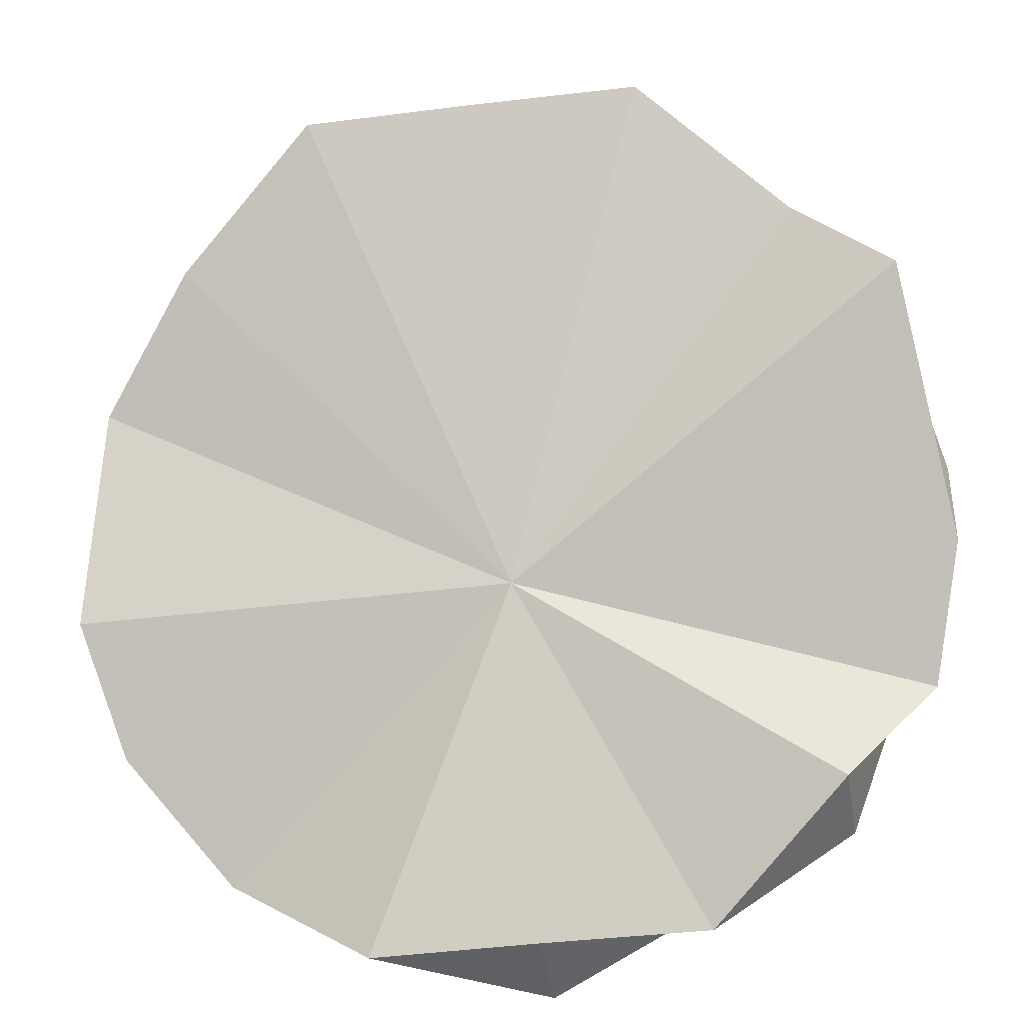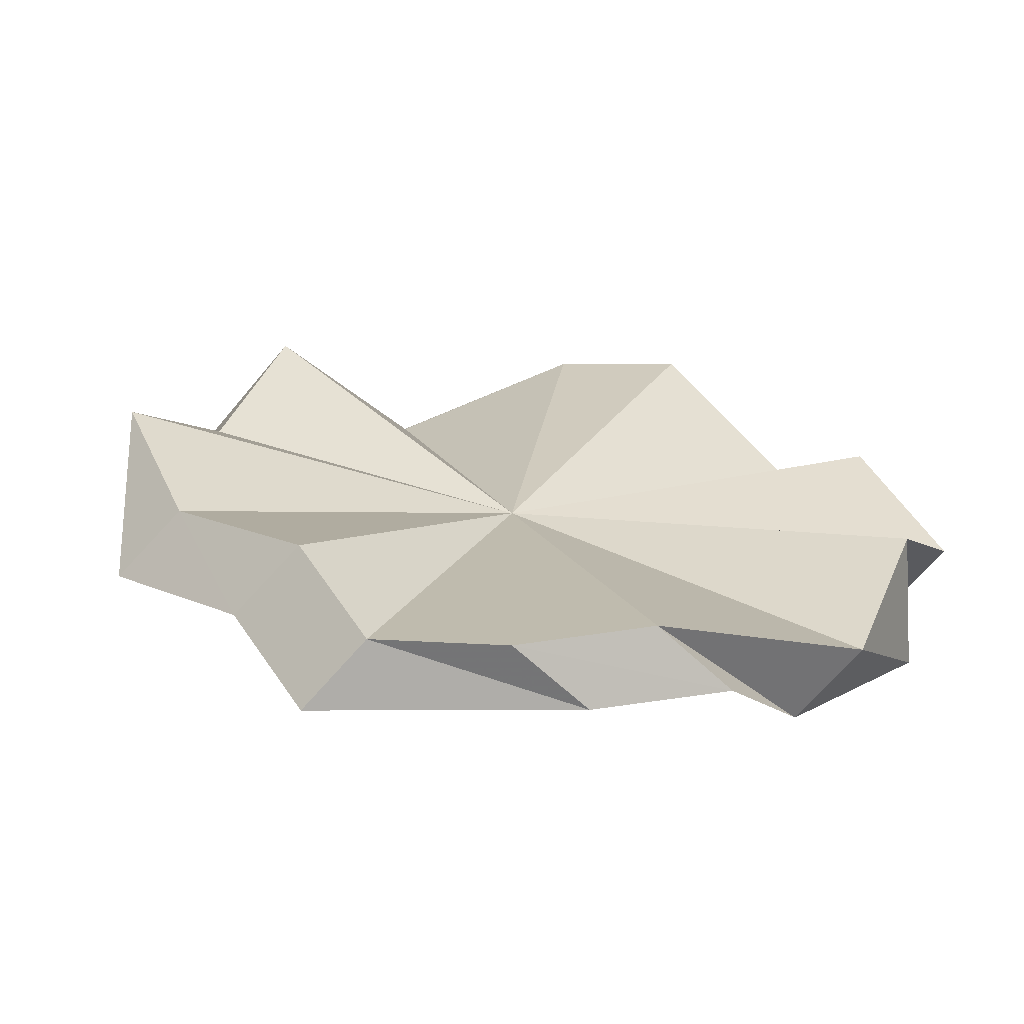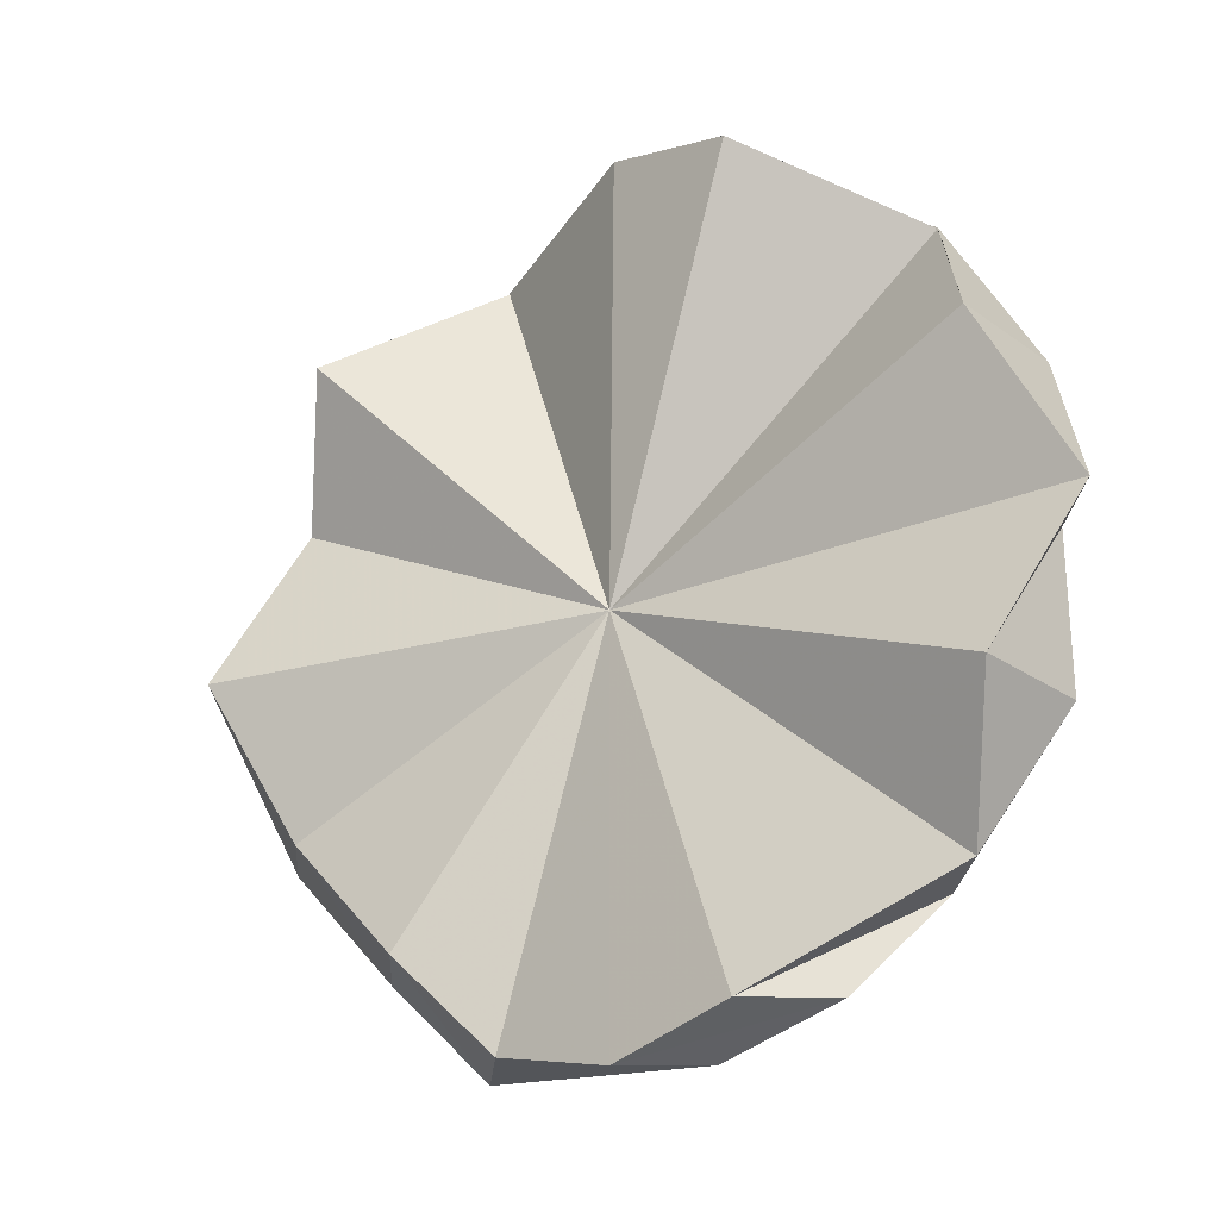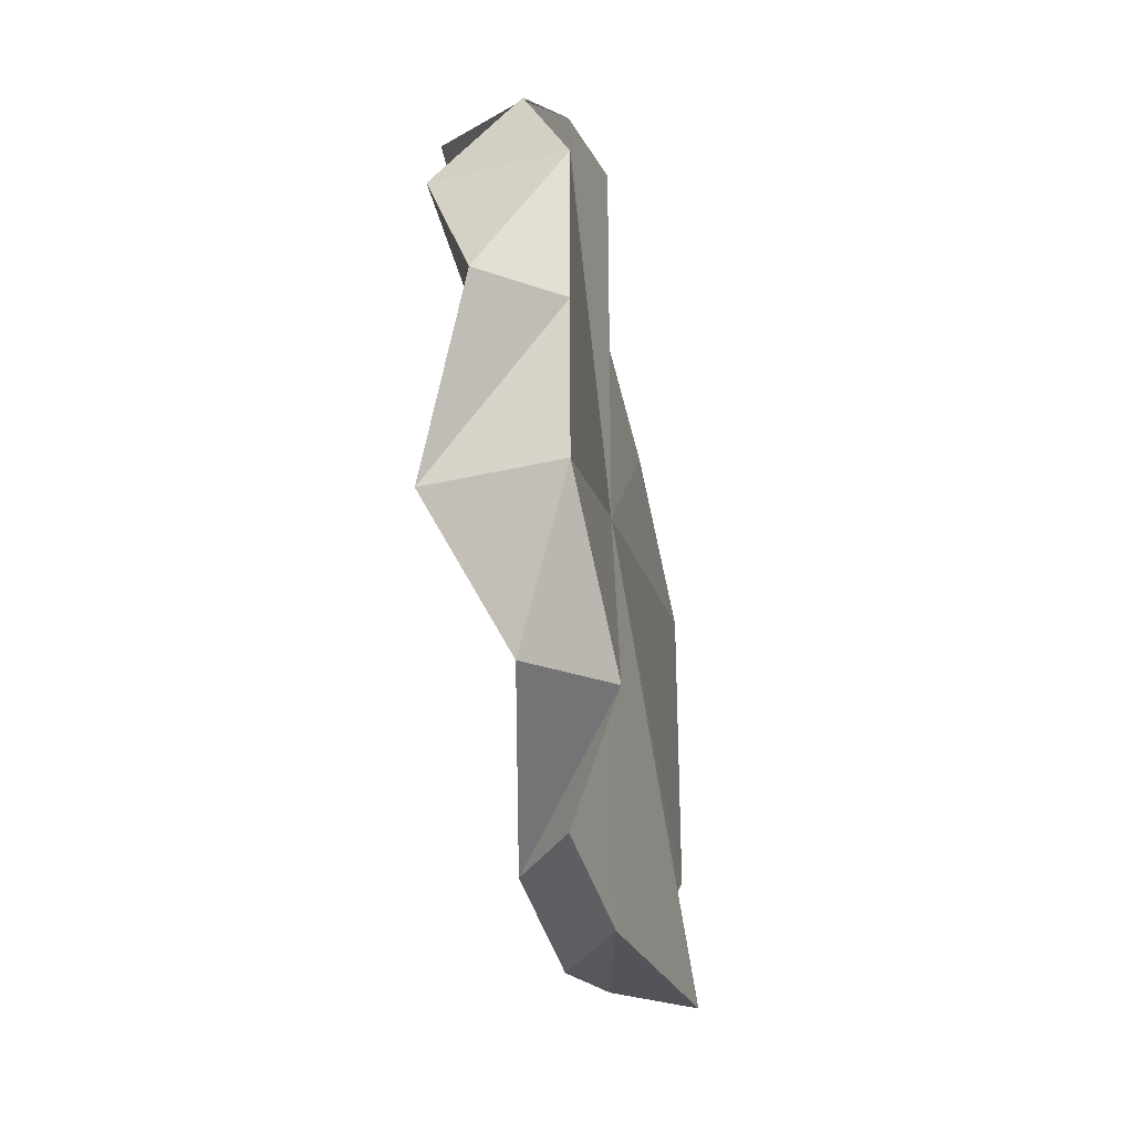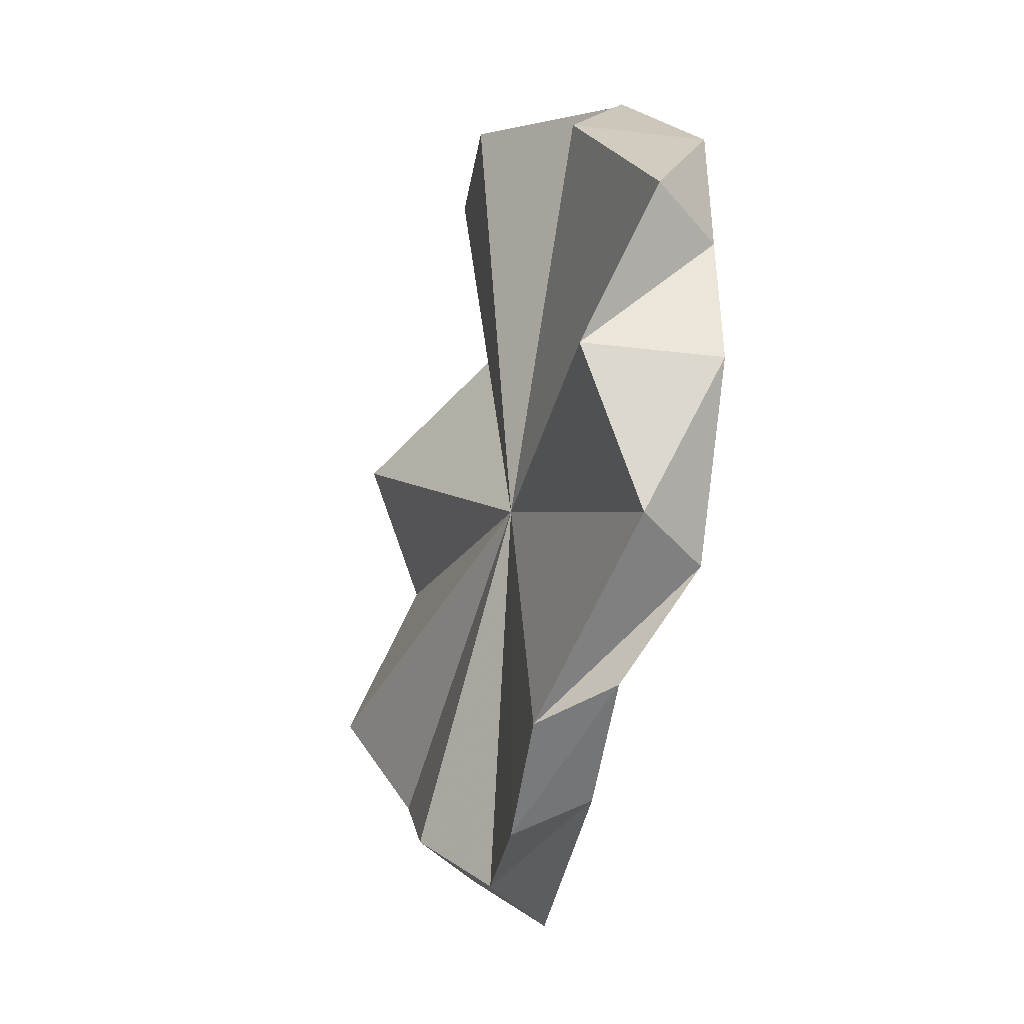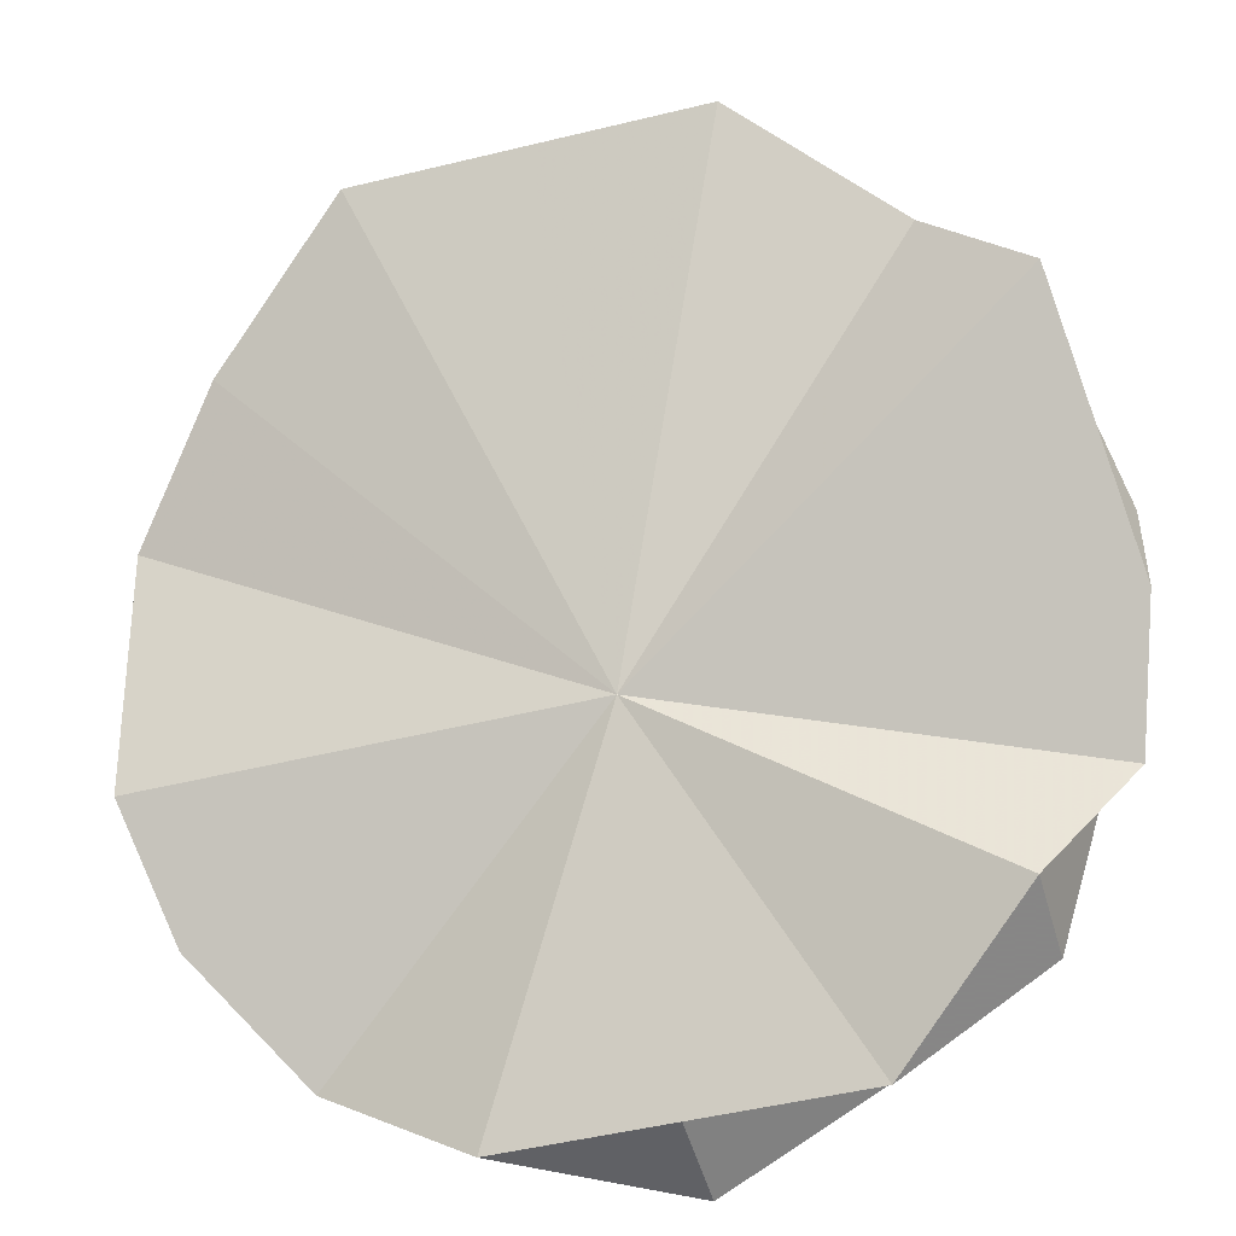
<metadata>
{"format":"obj","ext":"obj","renderer":"f3d","projection":"perspective","resolution":1024,"background":"white","views":[{"elev":-43.6,"azim":98.2,"up":"+Y"},{"elev":-73.7,"azim":-132.2,"up":"+Z"},{"elev":-25.6,"azim":-93.8,"up":"+Z"},{"elev":-32.1,"azim":-27.0,"up":"+Z"},{"elev":-43.5,"azim":-54.0,"up":"+Z"},{"elev":-49.9,"azim":105.2,"up":"+Y"}]}
</metadata>
<code>
o 28710
v 2233 1875 8.967
v 2233 1875 8.984
v 2233 1875 8.967
v 2233 1875 8.967
v 2233 1875 8.984
v 2233 1875 8.984
v 2233 1875 8.998
v 2233 1875 8.999
v 2233 1875 8.984
v 2233 1875 8.967
v 2233 1875 8.95
v 2233 1875 8.967
v 2233 1875 8.984
v 2233 1875 8.967
v 2233 1875 9.008
v 2233 1875 8.998
v 2233 1875 8.925
v 2233 1875 8.922
v 2233 1875 8.935
v 2233 1875 8.949
v 2233 1875 8.95
v 2233 1875 8.925
v 2233 1875 8.935
v 2233 1875 8.935
v 2233 1875 8.922
v 2233 1875 8.925
v 2233 1875 8.925
v 2233 1875 8.925
v 2233 1875 8.922
v 2233 1875 8.935
v 2233 1875 8.925
v 2233 1875 8.925
v 2233 1875 8.925
v 2233 1875 8.925
v 2233 1875 8.935
v 2233 1875 8.949
v 2233 1875 8.967
v 2233 1875 8.984
v 2233 1875 8.998
v 2233 1875 8.999
v 2233 1875 8.984
v 2233 1875 8.998
v 2233 1875 9.008
v 2233 1875 9.012
v 2233 1875 9.012
v 2233 1875 9.008
v 2233 1875 9.008
v 2233 1875 8.967
v 2233 1875 8.984
v 2233 1875 9.008
v 2233 1875 9.008
v 2233 1875 8.998
v 2233 1875 9.012
v 2233 1875 9.012
v 2233 1875 9.012
v 2233 1875 9.008
v 2233 1875 9.012
v 2233 1875 9.008
v 2233 1875 9.008
v 2233 1875 8.999
v 2233 1875 8.998
v 2233 1875 9.008
v 2233 1875 8.984
v 2233 1875 8.967
v 2233 1875 8.95
v 2233 1875 8.935
v 2233 1875 8.925
v 2233 1875 8.922
v 2233 1875 8.925
v 2233 1875 8.935
v 2233 1875 8.935
v 2233 1875 8.925
v 2233 1875 8.967
v 2233 1875 8.95
v 2233 1875 8.949
v 2233 1875 8.95
v 2233 1875 8.935
v 2233 1875 8.935
v 2233 1875 8.967
v 2233 1875 8.967
v 2233 1875 8.984
v 2233 1875 8.967
v 2233 1875 8.984
v 2233 1875 8.999
v 2233 1875 8.984
v 2233 1875 8.999
v 2233 1875 9.008
v 2233 1875 9.008
v 2233 1875 9.008
v 2233 1875 8.998
v 2233 1875 8.999
v 2233 1875 8.967
v 2233 1875 8.949
v 2233 1875 8.95
v 2233 1875 8.922
v 2233 1875 8.925
v 2233 1875 8.922
f 1 2 3
f 4 5 6
f 6 7 8
f 5 7 9
f 10 7 5
f 11 12 4
f 10 13 14
f 10 15 16
f 10 17 18
f 19 20 11
f 20 12 21
f 10 12 20
f 22 23 19
f 23 20 24
f 10 20 23
f 25 26 22
f 26 23 27
f 10 23 26
f 28 29 25
f 30 31 28
f 32 29 33
f 10 29 32
f 10 34 35
f 10 35 36
f 10 36 37
f 10 37 38
f 39 38 40
f 10 41 39
f 10 42 43
f 10 43 44
f 10 45 46
f 46 44 47
f 48 40 49
f 48 50 40
f 51 52 50
f 48 53 50
f 48 47 53
f 54 51 55
f 56 54 57
f 57 58 59
f 48 60 47
f 61 62 60
f 48 63 60
f 48 64 63
f 48 65 64
f 48 66 65
f 48 67 66
f 48 68 67
f 48 69 68
f 48 70 69
f 71 72 70
f 48 73 74
f 75 71 76
f 48 76 77
f 76 78 77
f 79 75 80
f 48 81 80
f 81 82 80
f 83 79 81
f 84 83 85
f 86 87 88
f 89 90 91
f 92 93 94
f 95 96 97

</code>
